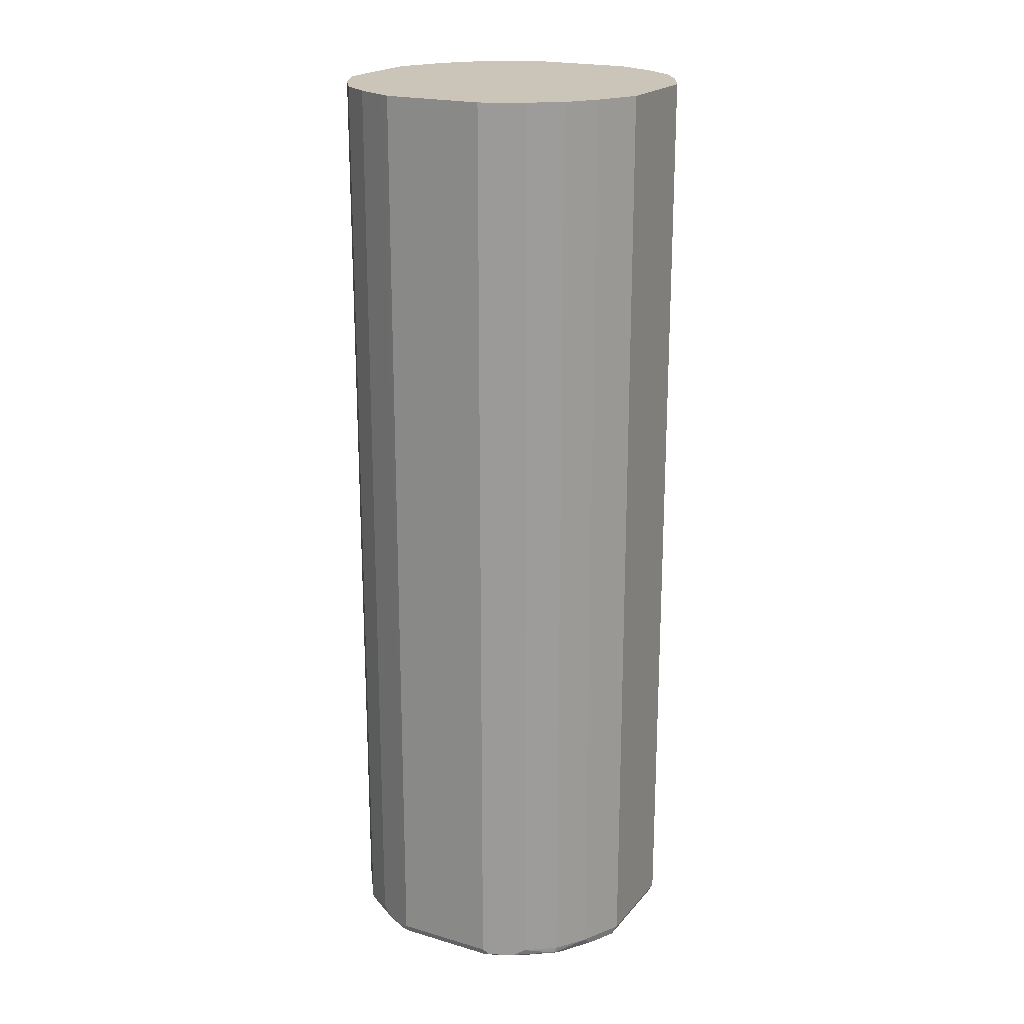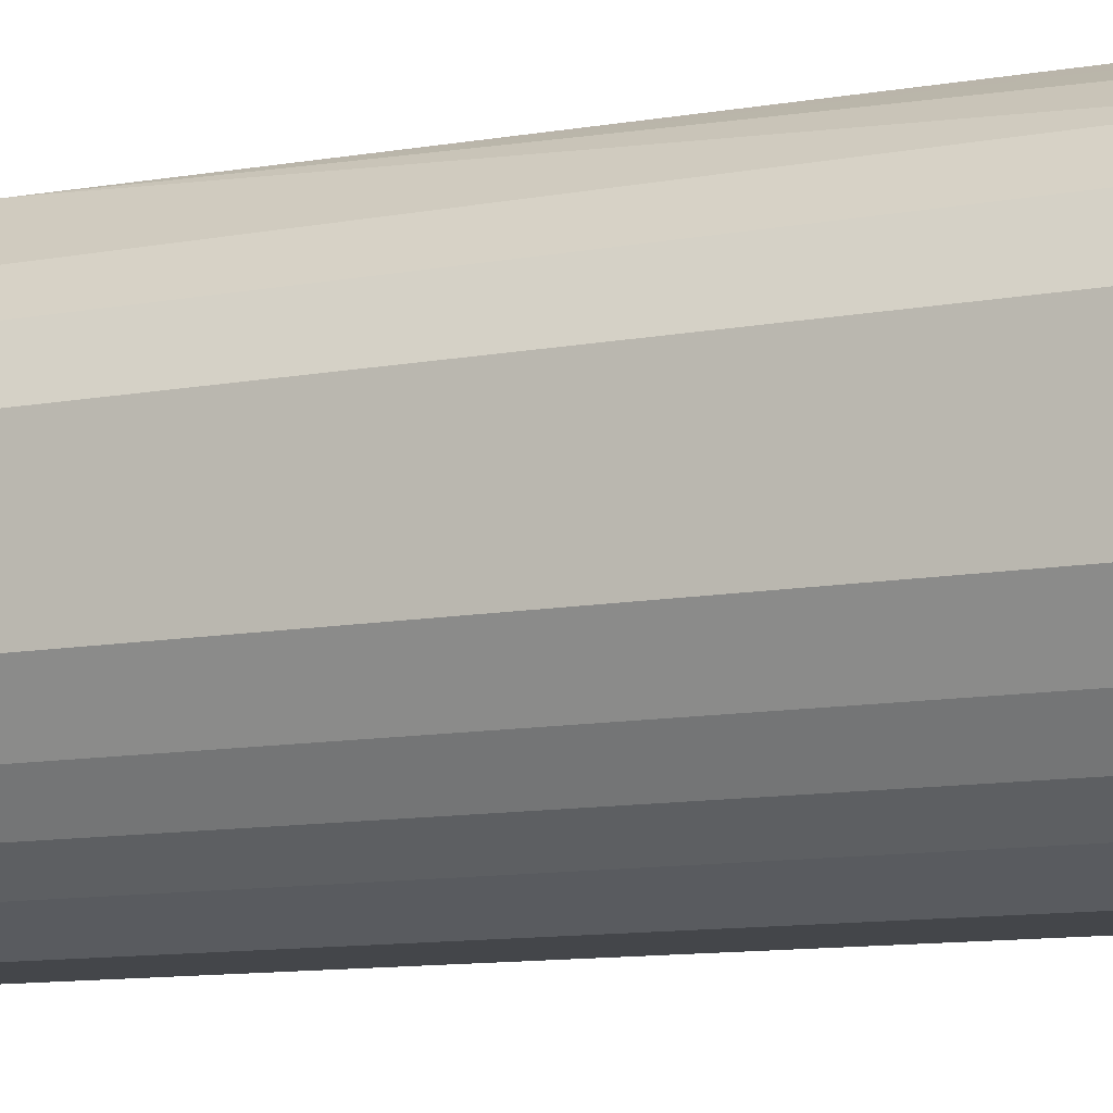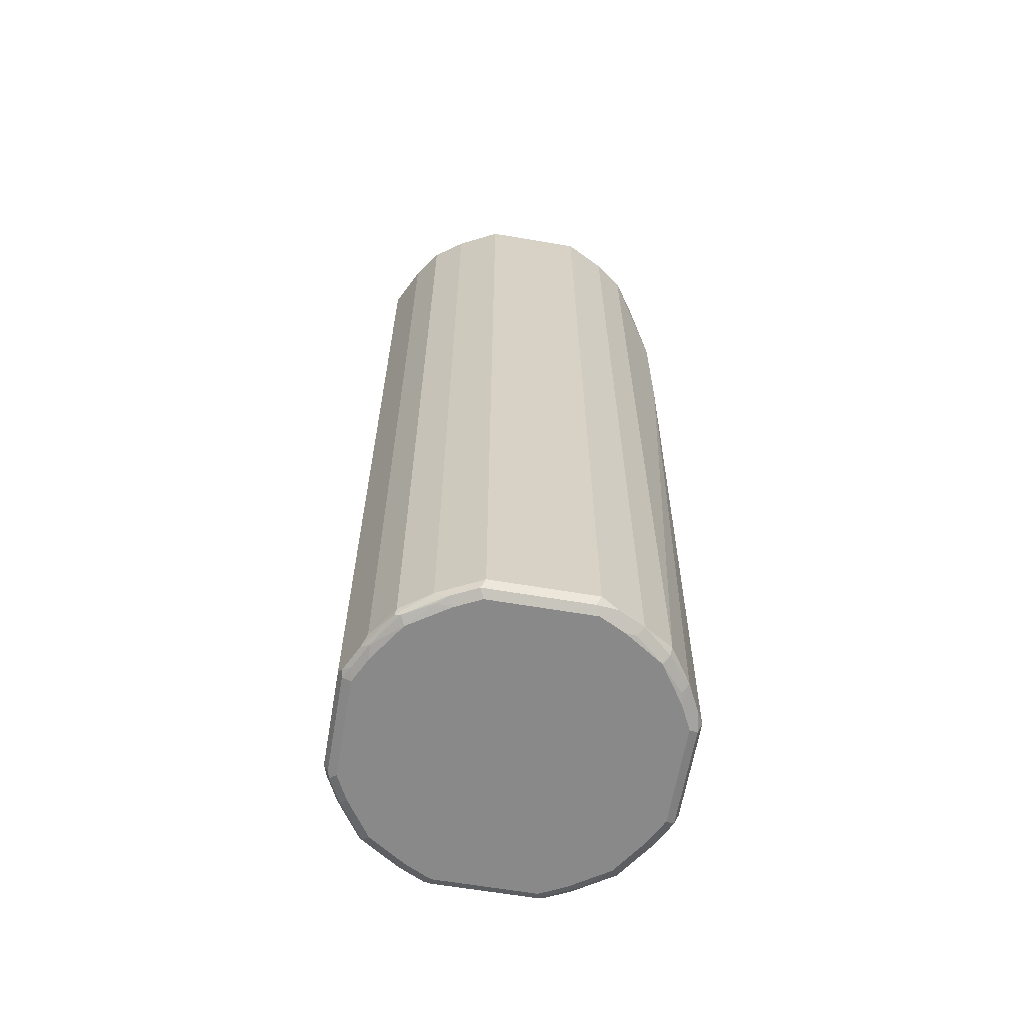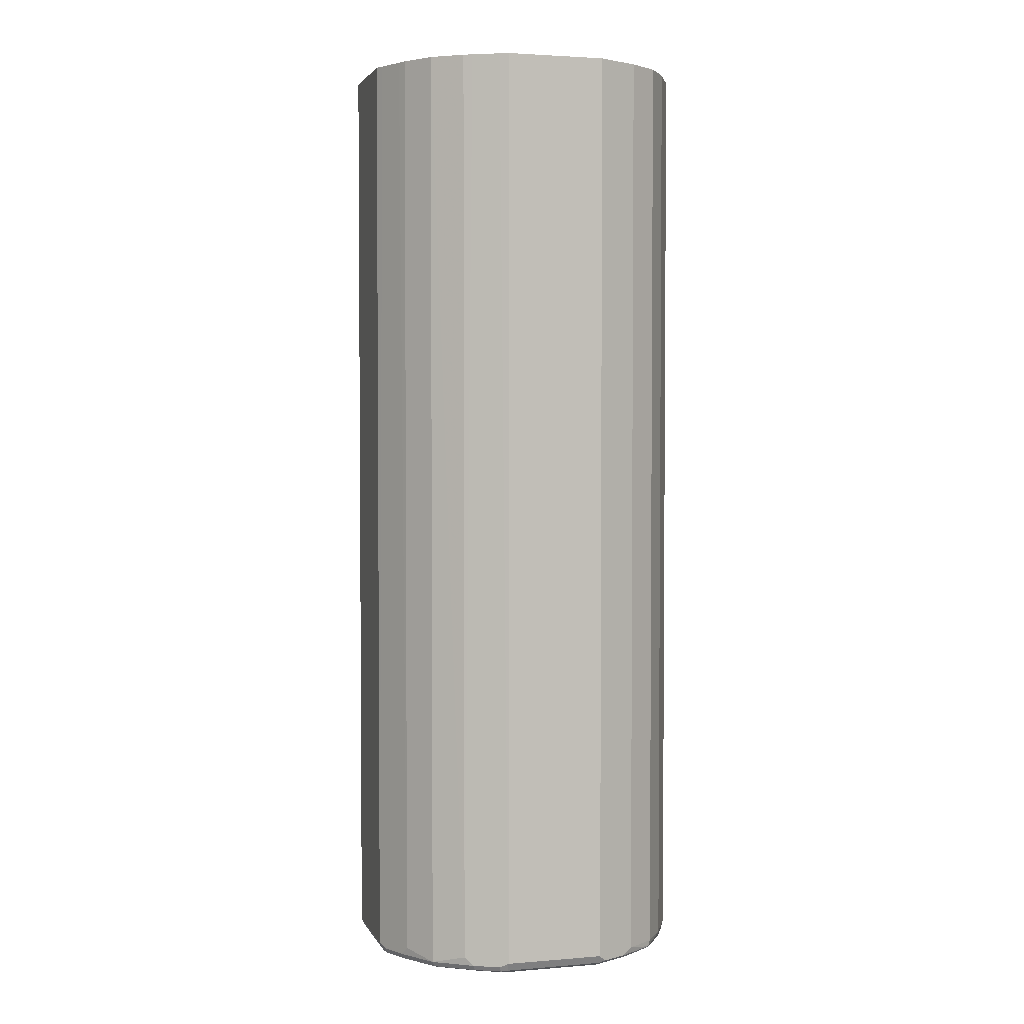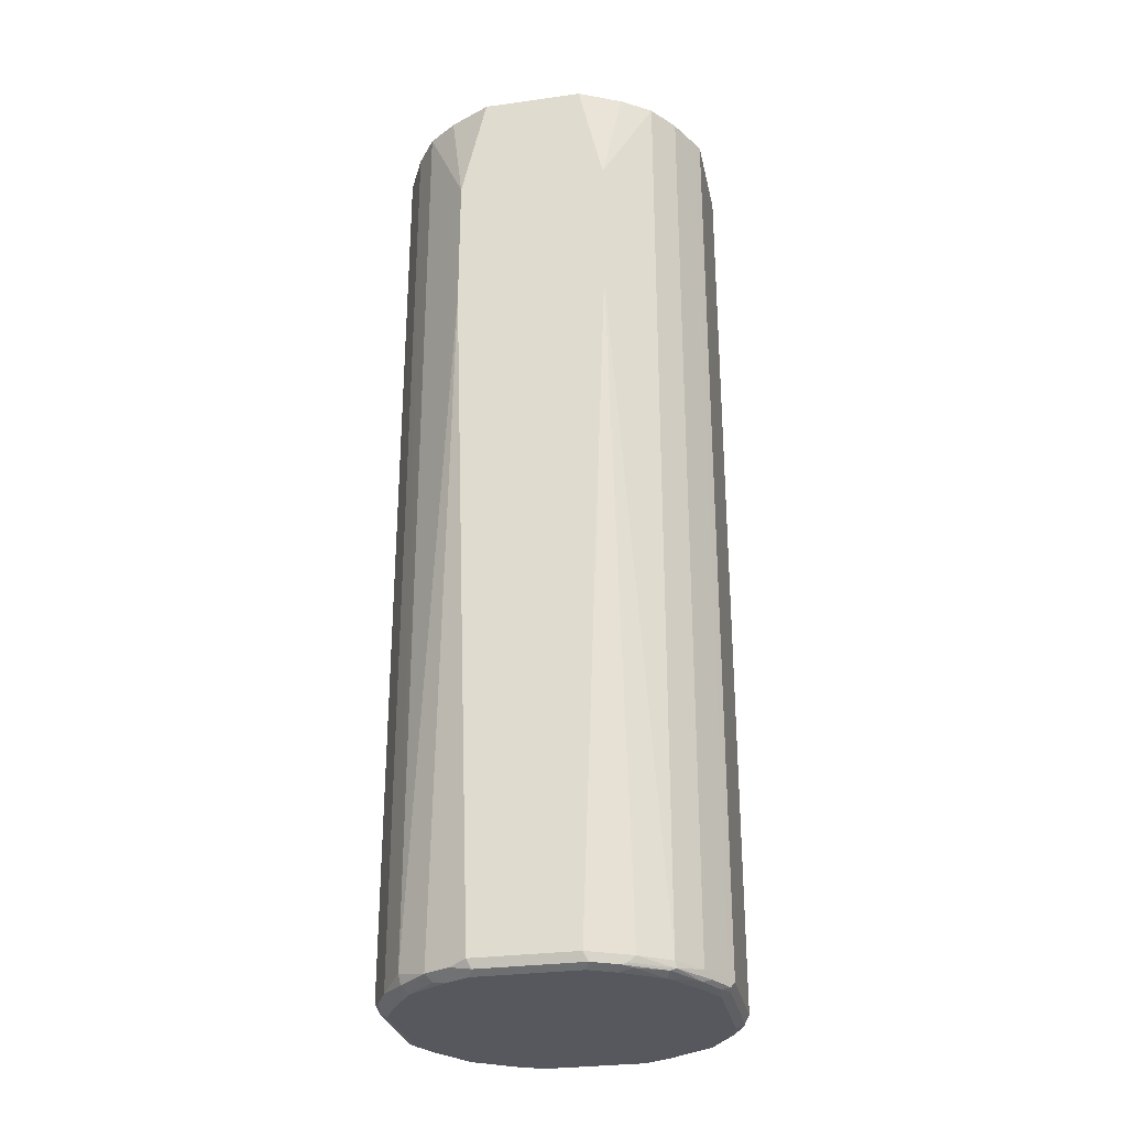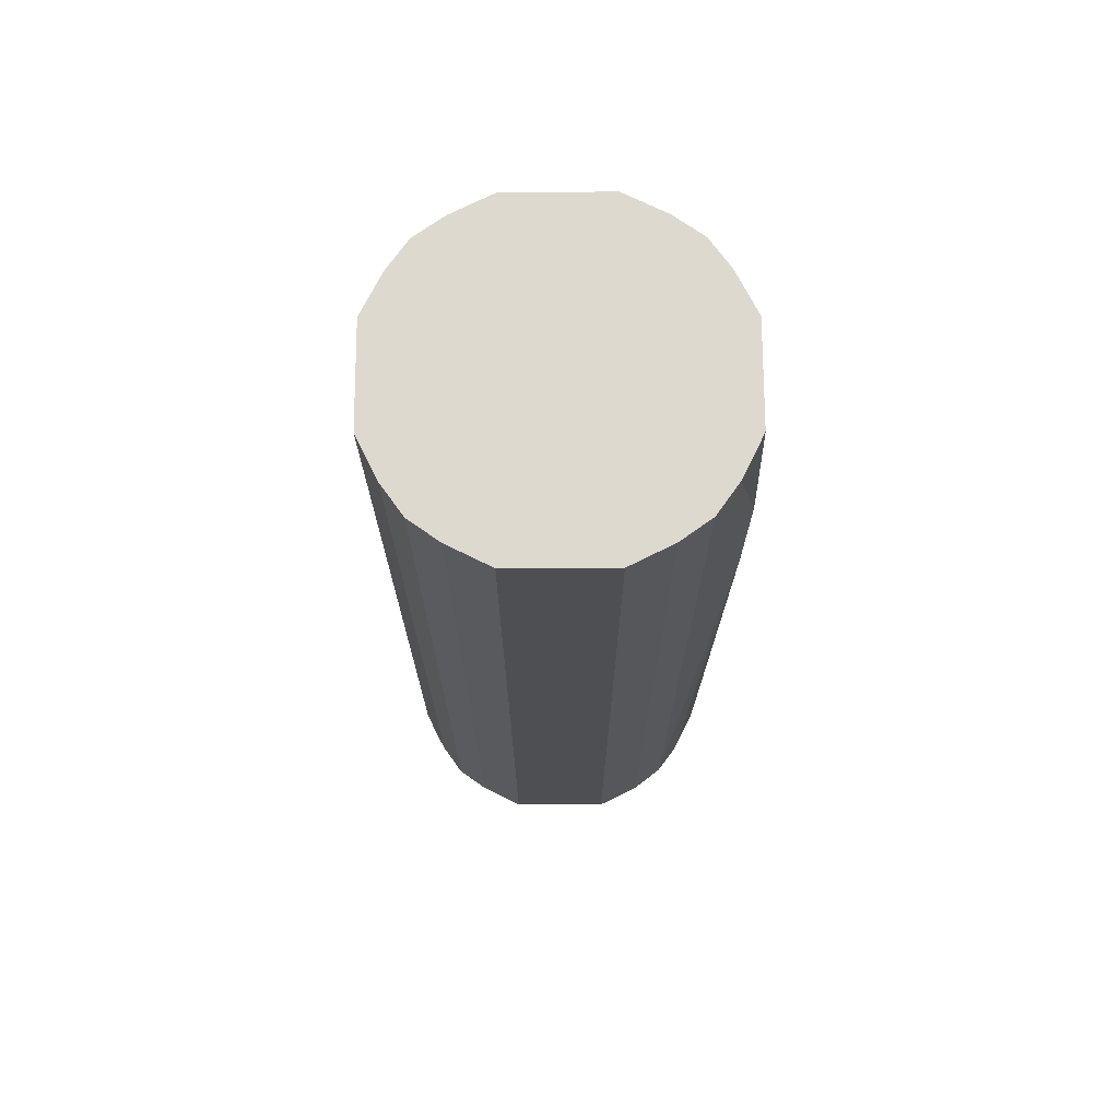
<metadata>
{"format":"obj","ext":"obj","renderer":"f3d","projection":"perspective","resolution":1024,"background":"white","views":[{"elev":20.4,"azim":-151.9,"up":"+Y"},{"elev":-9.4,"azim":-61.9,"up":"+Z"},{"elev":-63.2,"azim":-99.7,"up":"+Y"},{"elev":2.8,"azim":164.1,"up":"+Y"},{"elev":-28.9,"azim":11.7,"up":"+Y"},{"elev":71.8,"azim":-90.2,"up":"+Y"}]}
</metadata>
<code>
v -0.08006 0.1601 0.2598
v 0.07965 0.1601 0.2598
v -0.1047 0.1747 0.2598
v -0.07986 -0.8988 0.2596
v 0.1131 0.1863 0.2598
v 0.07986 -0.8988 0.2596
v -0.1132 0.1864 0.2598
v -0.1065 -0.9055 0.2463
v -0.0732 -0.9121 0.253
v -0.1197 0.1994 0.2598
v -0.1198 0.1997 0.2598
v 0.1132 0.1864 0.2598
v 0.08652 -0.9121 0.253
v 0.1348 -0.9087 0.2297
v 0.1464 -0.8988 0.2263
v 0.1198 0.1997 0.2598
v 0.1198 0.1996 0.2598
v -0.1464 -0.9055 0.2263
v -0.07986 -0.9188 0.2397
v -0.1198 0.4193 0.2598
v -0.1931 -0.8921 0.193
v 0.1265 -0.9121 0.233
v 0.07986 -0.9188 0.2397
v 0.1947 -0.9087 0.1897
v 0.1931 -0.8988 0.193
v 0.1198 0.4193 0.2598
v -0.1897 -0.9087 0.1897
v -0.1797 -0.9188 0.1798
v -0.1364 -0.9154 0.2164
v -0.1198 -0.9188 0.2197
v -0.1132 0.4326 0.2598
v -0.07986 0.5929 0.2596
v -0.1065 0.5929 0.2464
v -0.1465 0.5929 0.2264
v -0.1931 0.5929 0.193
v -0.2264 -0.9055 0.1464
v -0.2264 0.5929 0.1465
v 0.1864 -0.9121 0.193
v 0.1198 -0.9188 0.2197
v 0.1423 -0.9137 0.2197
v 0.2222 -0.9137 0.1398
v 0.2346 -0.9087 0.1298
v 0.2264 -0.8988 0.1464
v 0.1931 0.5929 0.193
v 0.1464 0.5929 0.2263
v 0.07986 0.5929 0.2596
v 0.1154 0.435 0.2598
v -0.2163 -0.9154 0.1365
v -0.2197 -0.9188 0.1198
v -0.09999 0.4467 0.2598
v -0.07986 0.459 0.2598
v -0.253 -0.8921 0.09321
v -0.2597 -0.8988 0.07988
v -0.2463 -0.9055 0.1065
v -0.253 -0.9121 0.07322
v -0.2397 -0.9188 0.07988
v -0.2464 0.5929 0.1066
v 0.1797 -0.9188 0.1798
v 0.2197 -0.9188 0.1198
v 0.2397 -0.9188 0.07988
v 0.2422 -0.9137 0.09982
v 0.2546 -0.9087 0.08985
v 0.253 -0.8988 0.09321
v 0.2264 0.5929 0.1464
v 0.07986 0.459 0.2598
v -0.2597 -0.8988 -0.07989
v -0.2597 0.5929 0.07988
v -0.253 -0.9121 -0.0865
v -0.2397 -0.9188 -0.07989
v 0.2397 -0.9188 -0.07989
v 0.253 -0.9121 0.07988
v 0.2597 -0.8988 0.07988
v 0.253 0.5929 0.09321
v -0.2264 -0.8988 -0.1465
v -0.233 -0.9121 -0.1265
v -0.2597 0.5929 -0.07989
v -0.2197 -0.9188 -0.1198
v 0.2197 -0.9188 -0.1198
v 0.2496 -0.9137 -0.08986
v 0.253 -0.9121 -0.07989
v 0.2597 -0.8988 -0.07989
v 0.2597 0.5929 0.07988
v -0.1931 -0.8988 -0.193
v -0.1897 -0.9087 -0.1947
v -0.2297 -0.9087 -0.1348
v -0.2264 0.5929 -0.1465
v -0.1931 -0.9121 -0.1864
v -0.2197 -0.9137 -0.1423
v -0.1797 -0.9188 -0.1797
v 0.1797 -0.9188 -0.1797
v 0.1897 -0.9137 -0.1897
v 0.2297 -0.9137 -0.1298
v 0.233 -0.9055 -0.1331
v 0.253 -0.9055 -0.09316
v 0.2264 -0.8921 -0.1465
v 0.2531 0.5929 -0.09332
v 0.2597 0.5929 -0.07989
v -0.1464 -0.8988 -0.2263
v -0.1931 0.5929 -0.193
v -0.1298 -0.9087 -0.2347
v -0.1398 -0.9137 -0.2222
v -0.1198 -0.9188 -0.2197
v 0.1198 -0.9188 -0.2197
v 0.1298 -0.9137 -0.2296
v 0.1331 -0.9055 -0.233
v 0.1931 -0.9055 -0.193
v 0.1932 0.5929 -0.1932
v 0.2264 0.5929 -0.1465
v 0.2331 0.5929 -0.1332
v -0.1464 0.5929 -0.2263
v -0.07986 -0.8988 -0.2597
v -0.08987 -0.9087 -0.2546
v -0.09984 -0.9137 -0.2422
v -0.07986 0.5929 -0.2597
v -0.07986 -0.9188 -0.2397
v 0.07986 -0.9188 -0.2397
v 0.08987 -0.9137 -0.2496
v 0.09318 -0.9055 -0.253
v 0.1332 0.5929 -0.2331
v 0.1464 -0.8921 -0.2263
v 0.1464 0.5929 -0.2263
v 0.07986 -0.8988 -0.2597
v -0.07986 -0.9121 -0.253
v 0.07986 0.5929 -0.2597
v 0.07986 -0.9121 -0.253
v 0.09328 0.5929 -0.2531
f 66 86 74
f 69 75 77
f 68 75 69
f 66 76 86
f 62 71 72
f 66 74 75
f 63 82 73
f 63 72 82
f 36 54 55
f 70 78 92
f 66 75 68
f 70 92 79
f 75 84 87
f 71 80 81
f 71 81 72
f 72 81 97
f 72 97 82
f 74 83 84
f 74 84 85
f 74 85 75
f 74 86 99
f 74 99 83
f 75 87 88
f 75 88 77
f 75 85 84
f 61 71 62
f 77 88 89
f 70 79 80
f 60 71 61
f 43 63 73
f 60 70 80
f 36 55 56
f 78 90 91
f 36 56 49
f 36 49 48
f 36 37 57
f 36 57 52
f 38 40 58
f 38 58 41
f 39 58 40
f 41 58 59
f 41 59 60
f 41 60 61
f 41 61 62
f 60 80 71
f 41 62 42
f 42 72 63
f 42 63 43
f 43 73 64
f 46 65 47
f 52 57 53
f 53 66 68
f 53 68 55
f 53 55 54
f 53 57 67
f 53 67 76
f 53 76 66
f 55 68 69
f 55 69 56
f 42 62 72
f 78 91 92
f 98 110 100
f 79 93 94
f 101 115 102
f 103 116 117
f 103 117 104
f 104 117 118
f 104 118 105
f 105 118 126
f 105 126 119
f 105 119 120
f 105 120 106
f 106 120 107
f 107 120 121
f 111 122 125
f 111 125 123
f 111 123 112
f 111 114 124
f 111 124 122
f 112 123 113
f 113 123 115
f 115 123 125
f 115 125 116
f 116 125 117
f 117 125 118
f 118 125 122
f 118 122 126
f 119 121 120
f 122 124 126
f 36 53 54
f 101 113 115
f 100 114 111
f 100 110 114
f 100 113 101
f 79 94 80
f 80 94 81
f 81 94 93
f 81 93 95
f 81 95 96
f 81 96 97
f 83 98 84
f 83 99 110
f 83 110 98
f 84 100 101
f 84 101 87
f 84 98 100
f 87 101 89
f 79 92 93
f 87 89 88
f 90 103 91
f 91 103 104
f 91 104 105
f 91 105 106
f 91 106 93
f 91 93 92
f 93 106 95
f 95 106 107
f 95 107 108
f 95 108 109
f 95 109 96
f 100 111 112
f 100 112 113
f 89 101 102
f 36 52 53
f 11 35 21
f 32 35 34
f 6 17 12
f 8 11 18
f 8 18 30
f 8 30 19
f 8 19 9
f 9 19 23
f 9 23 13
f 11 20 35
f 11 21 18
f 13 22 14
f 13 23 39
f 13 39 22
f 14 22 38
f 14 38 24
f 14 24 15
f 15 24 25
f 15 25 16
f 16 25 44
f 16 44 26
f 18 21 27
f 18 27 28
f 18 28 29
f 18 29 30
f 19 30 28
f 19 28 49
f 19 49 56
f 19 56 69
f 6 16 17
f 19 69 77
f 6 15 16
f 6 13 14
f 1 2 5
f 1 5 12
f 1 12 17
f 1 17 16
f 1 16 26
f 1 26 47
f 1 47 65
f 1 65 51
f 1 51 50
f 1 50 31
f 1 31 20
f 1 20 11
f 1 11 10
f 1 10 7
f 1 7 3
f 1 3 4
f 1 4 6
f 1 6 2
f 32 34 33
f 3 7 4
f 4 8 9
f 4 9 13
f 4 13 6
f 4 7 10
f 4 10 11
f 4 11 8
f 5 6 12
f 6 14 15
f 19 77 89
f 2 6 5
f 19 102 115
f 31 50 32
f 32 50 51
f 32 51 65
f 32 65 46
f 32 46 45
f 32 45 44
f 32 44 64
f 32 64 73
f 32 73 82
f 32 82 97
f 32 97 96
f 32 96 109
f 32 109 108
f 32 108 107
f 32 107 121
f 32 121 119
f 32 119 126
f 32 124 114
f 32 114 110
f 32 110 99
f 32 99 86
f 32 86 76
f 32 76 67
f 32 67 57
f 32 57 37
f 32 37 35
f 19 89 102
f 28 48 49
f 28 36 48
f 32 126 124
f 27 36 28
f 19 115 116
f 28 30 29
f 19 116 103
f 19 103 90
f 19 90 78
f 19 78 70
f 19 60 59
f 19 59 58
f 19 58 39
f 19 39 23
f 20 31 32
f 20 32 33
f 20 33 34
f 20 34 35
f 19 70 60
f 21 35 37
f 26 45 46
f 26 46 47
f 21 36 27
f 26 44 45
f 25 64 44
f 24 43 25
f 25 43 64
f 24 41 42
f 24 38 41
f 22 40 38
f 22 39 40
f 21 37 36
f 24 42 43

</code>
